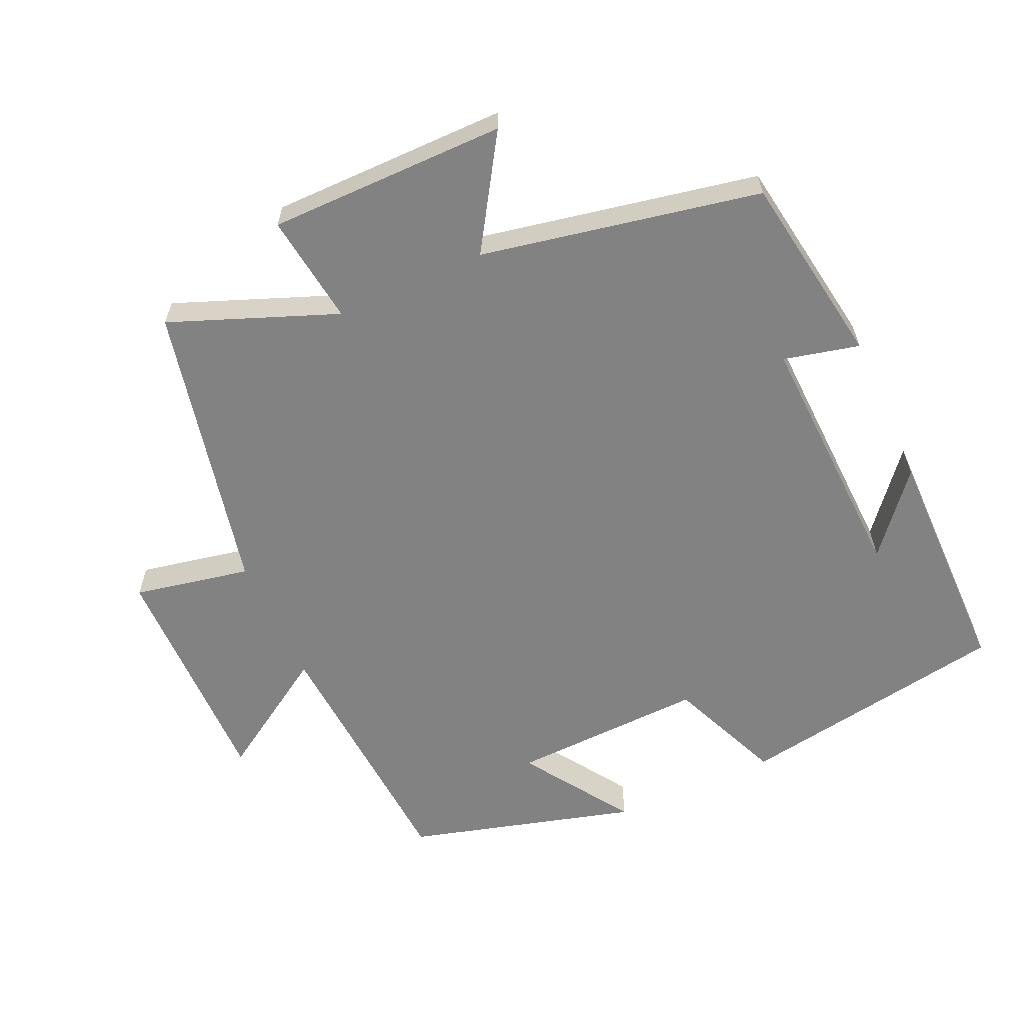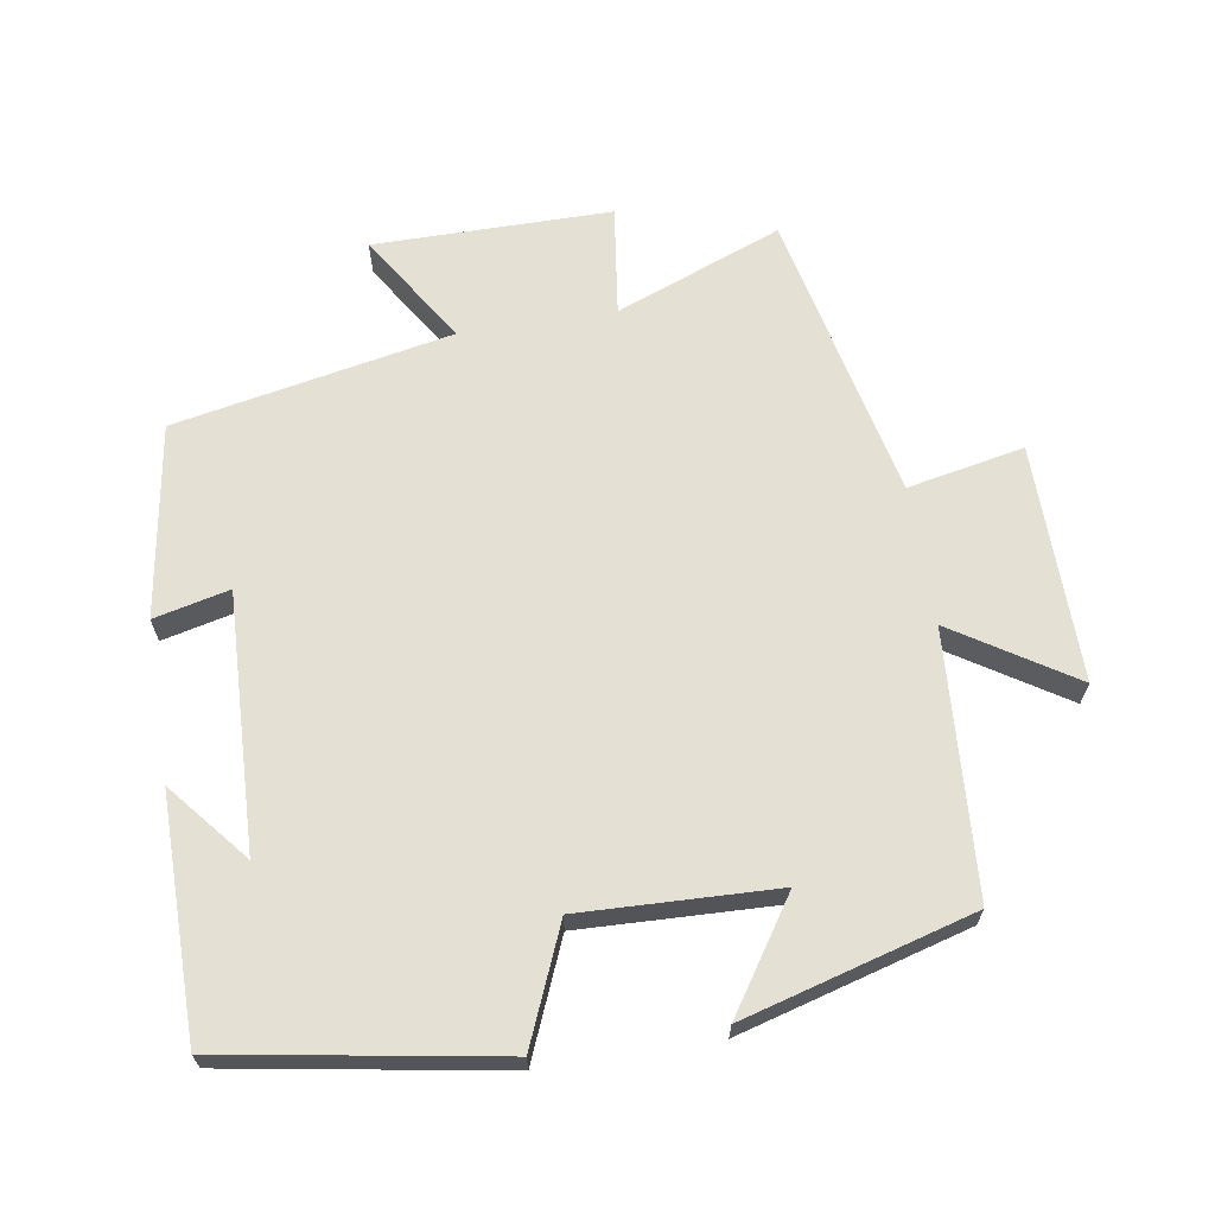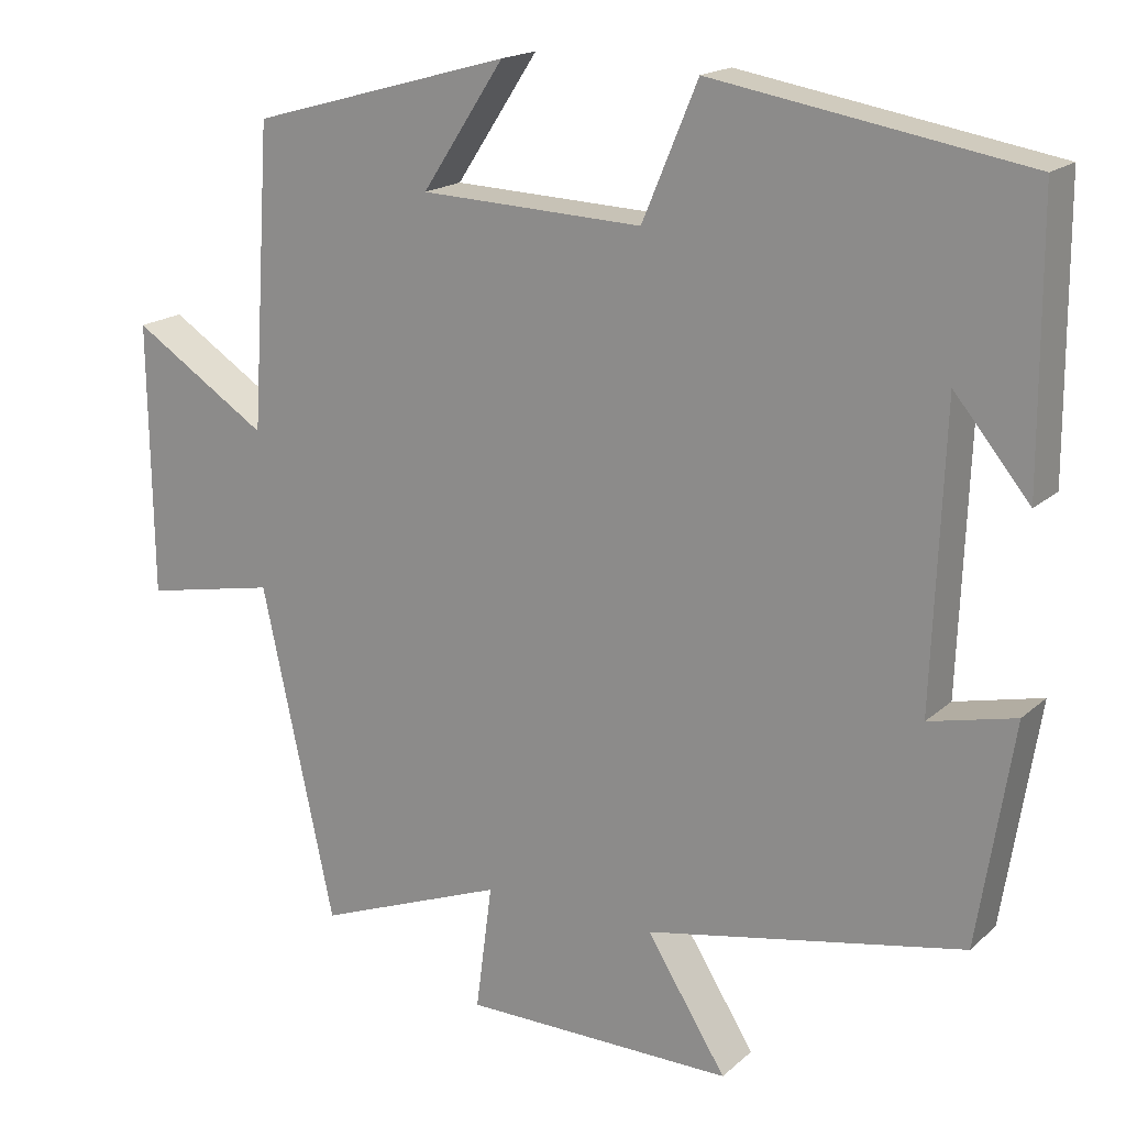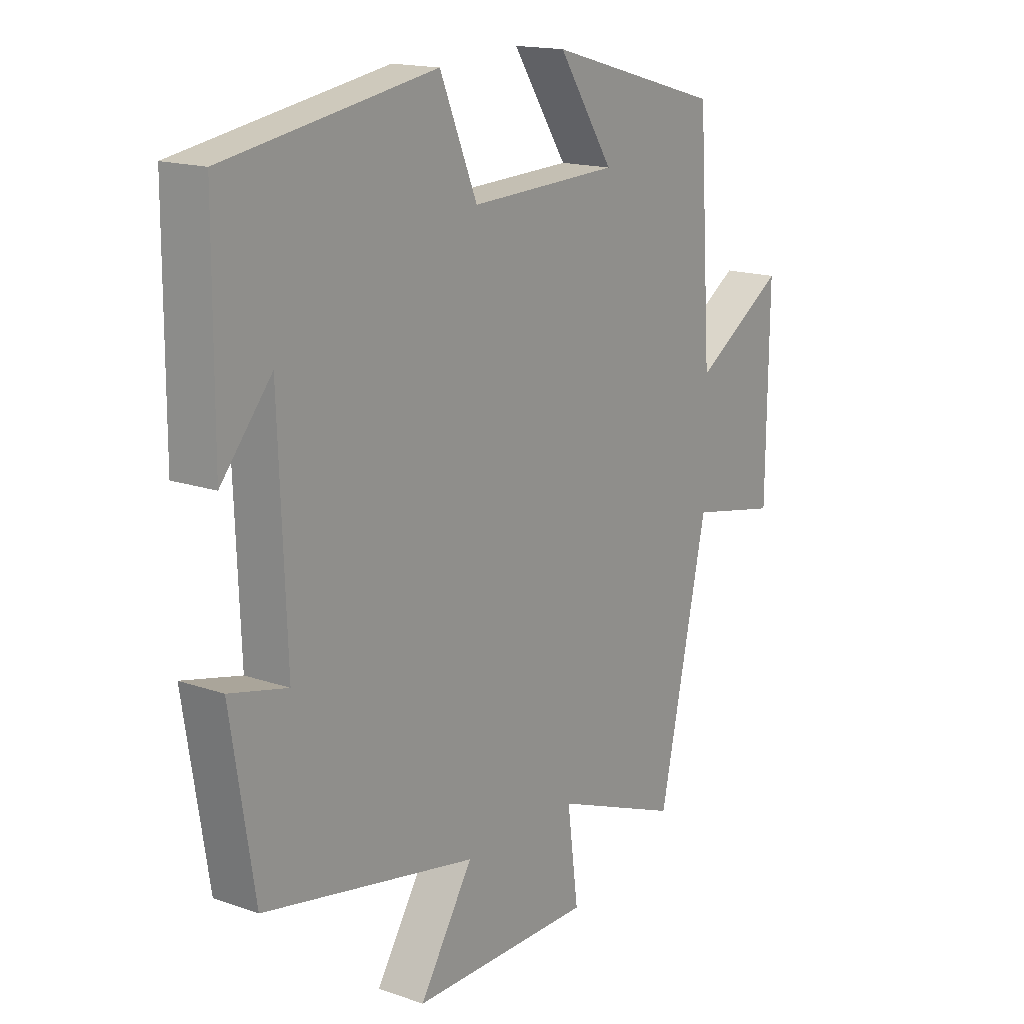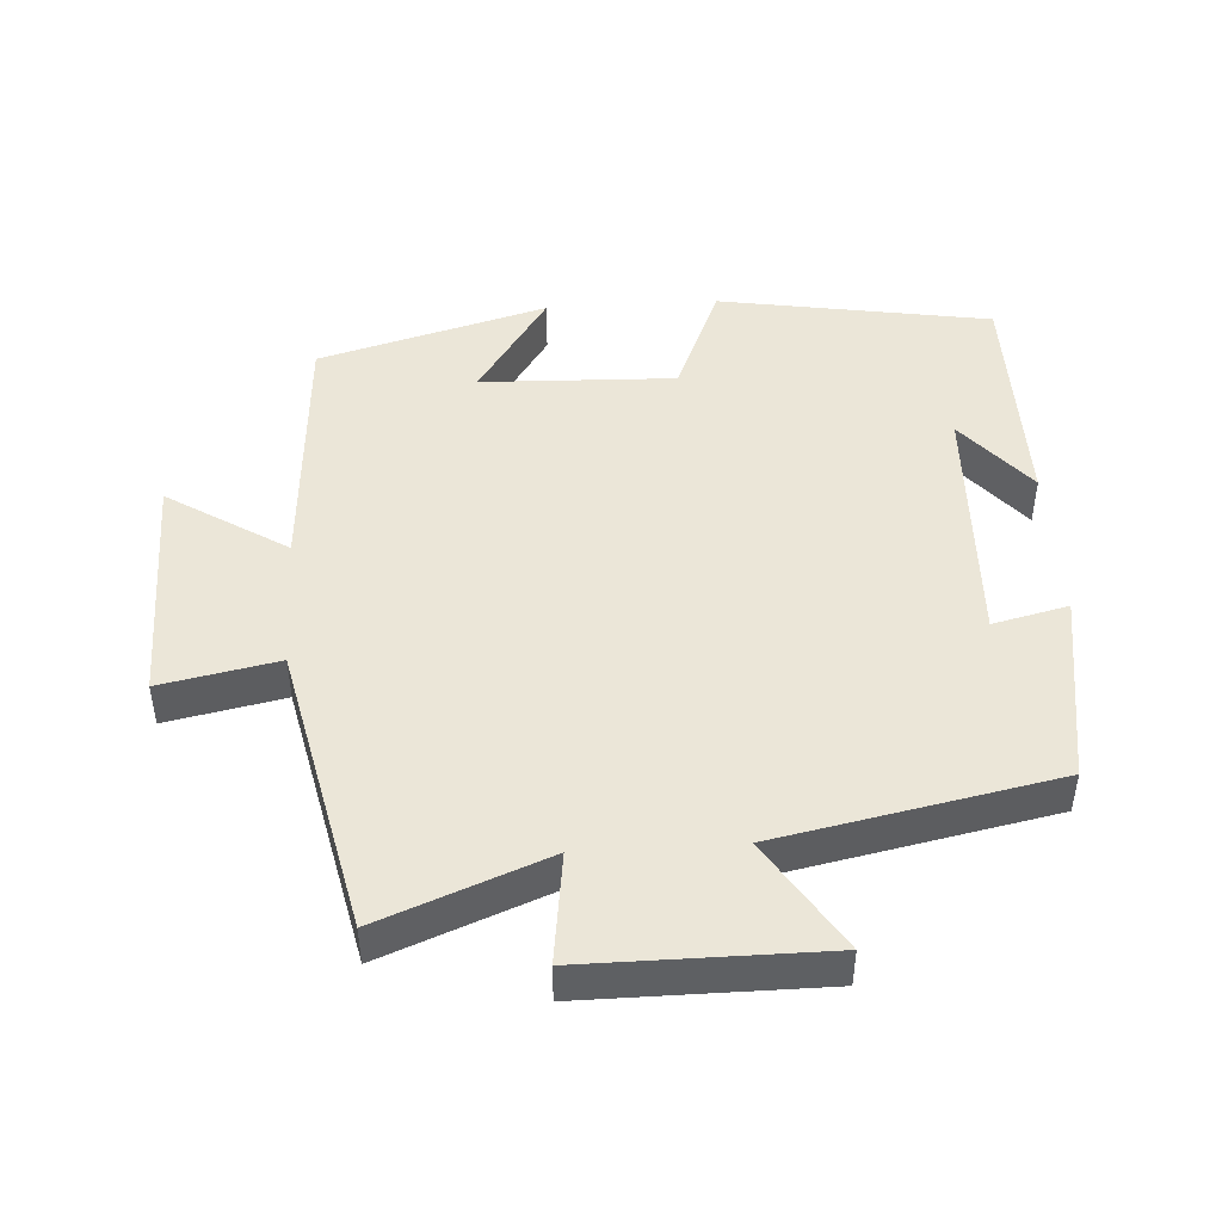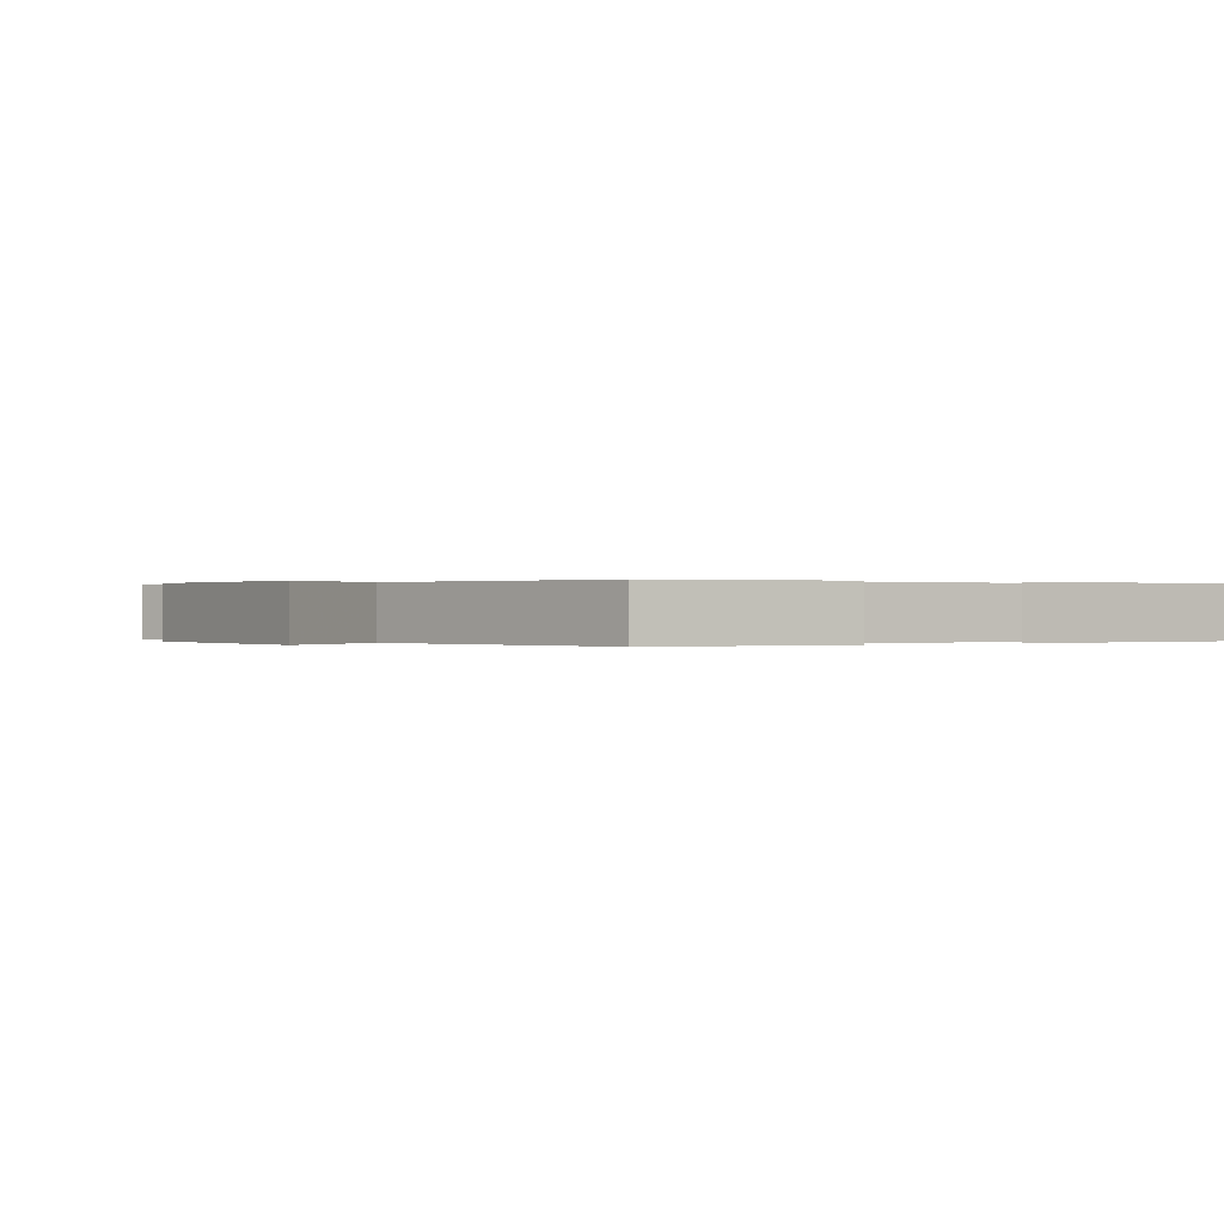
<metadata>
{"format":"obj","ext":"obj","renderer":"f3d","projection":"perspective","resolution":1024,"background":"white","views":[{"elev":-60.9,"azim":-155.6,"up":"+Y"},{"elev":65.7,"azim":-9.1,"up":"+Y"},{"elev":18.0,"azim":-148.2,"up":"+Z"},{"elev":16.3,"azim":-54.4,"up":"+Z"},{"elev":46.2,"azim":176.4,"up":"+Y"},{"elev":0.1,"azim":-123.6,"up":"+Y"}]}
</metadata>
<code>
v -0.456 0.07 -0.42
v -0.5 0.07 -0.141
v -0.391 0.07 -0.167
v -0.405 0.07 0.203
v -0.5 0.07 0.089
v -0.498 0.07 0.434
v -0.104 0.07 0.5
v -0.034 0.07 0.333
v 0.248 0.07 0.343
v 0.144 0.07 0.5
v 0.475 0.07 0.407
v 0.5 0.07 0.027
v 0.673 0.07 0.137
v 0.669 0.07 -0.207
v 0.5 0.07 -0.173
v 0.408 0.07 -0.594
v 0.168 0.07 -0.5
v 0.189 0.07 -0.66
v -0.155 0.07 -0.66
v -0.054 0.07 -0.5
v -0.456 0 -0.42
v -0.5 0 -0.141
v -0.391 0 -0.167
v -0.405 0 0.203
v -0.5 0 0.089
v -0.498 0 0.434
v -0.104 0 0.5
v -0.034 0 0.333
v 0.248 0 0.343
v 0.144 0 0.5
v 0.475 0 0.407
v 0.5 0 0.027
v 0.673 0 0.137
v 0.669 0 -0.207
v 0.5 0 -0.173
v 0.408 0 -0.594
v 0.168 0 -0.5
v 0.189 0 -0.66
v -0.155 0 -0.66
v -0.054 0 -0.5
f 17 18 19 20
f 17 20 1 2
f 15 16 17
f 12 13 14 15
f 9 10 11 12
f 8 9 12 15
f 6 7 8
f 4 5 6
f 4 6 8 15
f 17 2 3
f 3 4 15 17
f 40 39 38 37
f 22 21 40 37
f 37 36 35
f 35 34 33 32
f 32 31 30 29
f 35 32 29 28
f 28 27 26
f 26 25 24
f 35 28 26 24
f 23 22 37
f 37 35 24 23
f 1 21 22 2
f 2 22 23 3
f 3 23 24 4
f 4 24 25 5
f 5 25 26 6
f 6 26 27 7
f 7 27 28 8
f 8 28 29 9
f 9 29 30 10
f 10 30 31 11
f 11 31 32 12
f 12 32 33 13
f 13 33 34 14
f 14 34 35 15
f 15 35 36 16
f 16 36 37 17
f 17 37 38 18
f 18 38 39 19
f 19 39 40 20
f 20 40 21 1

</code>
